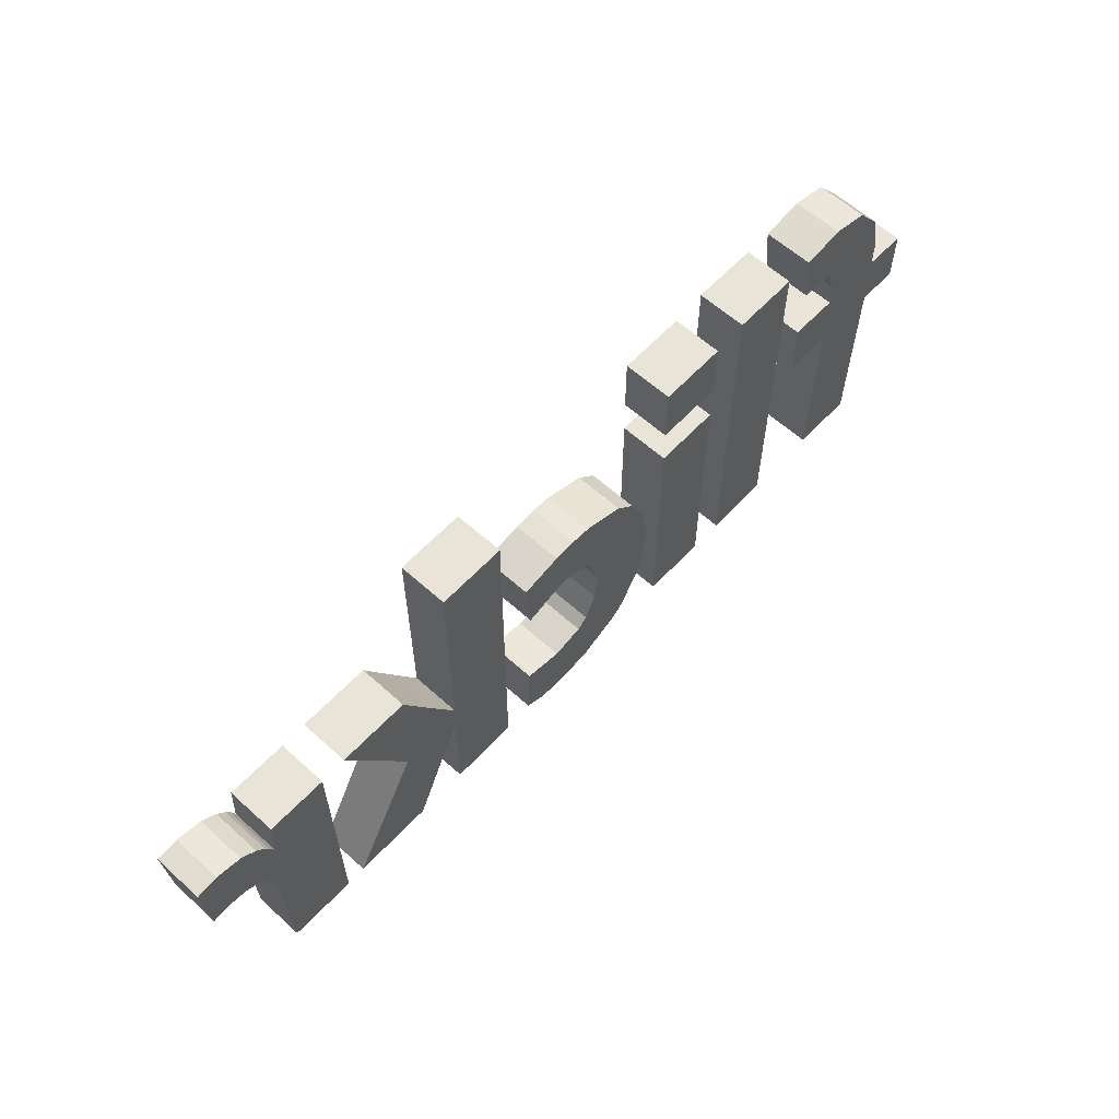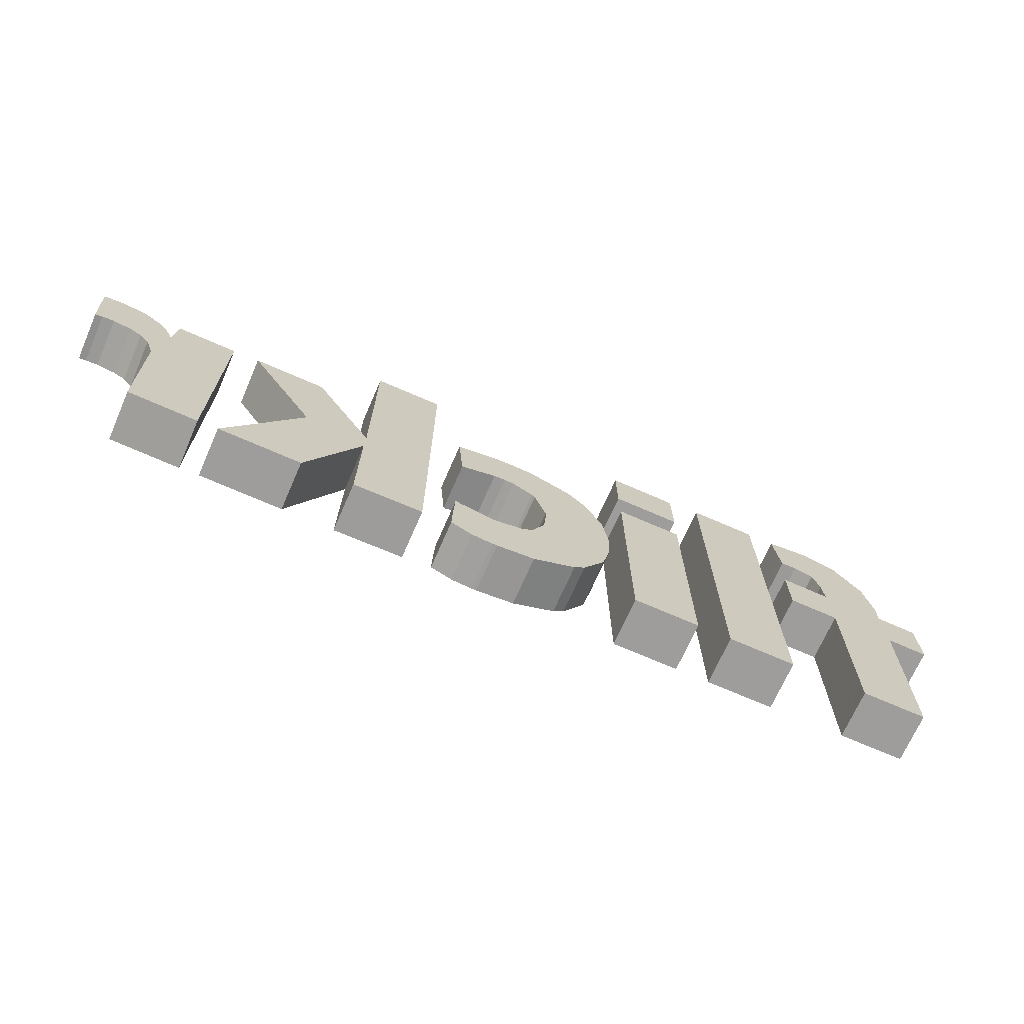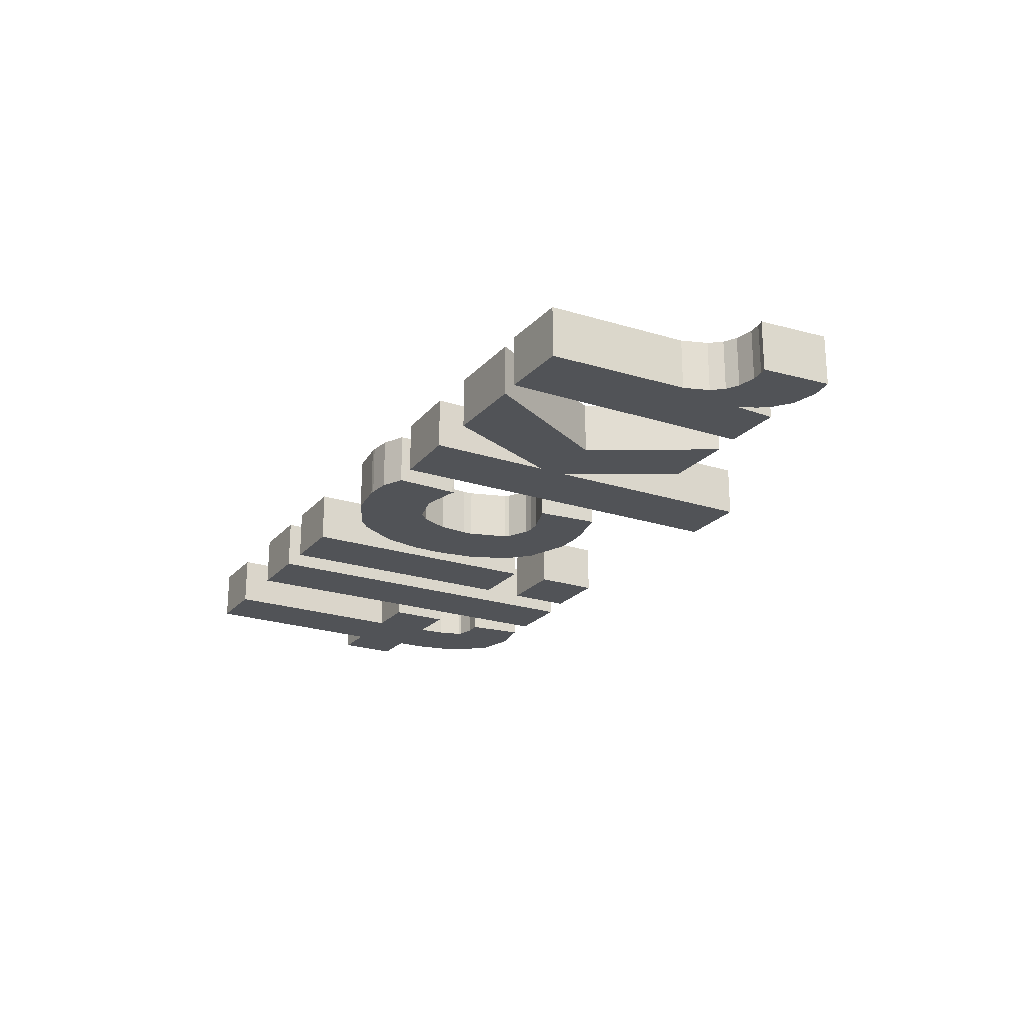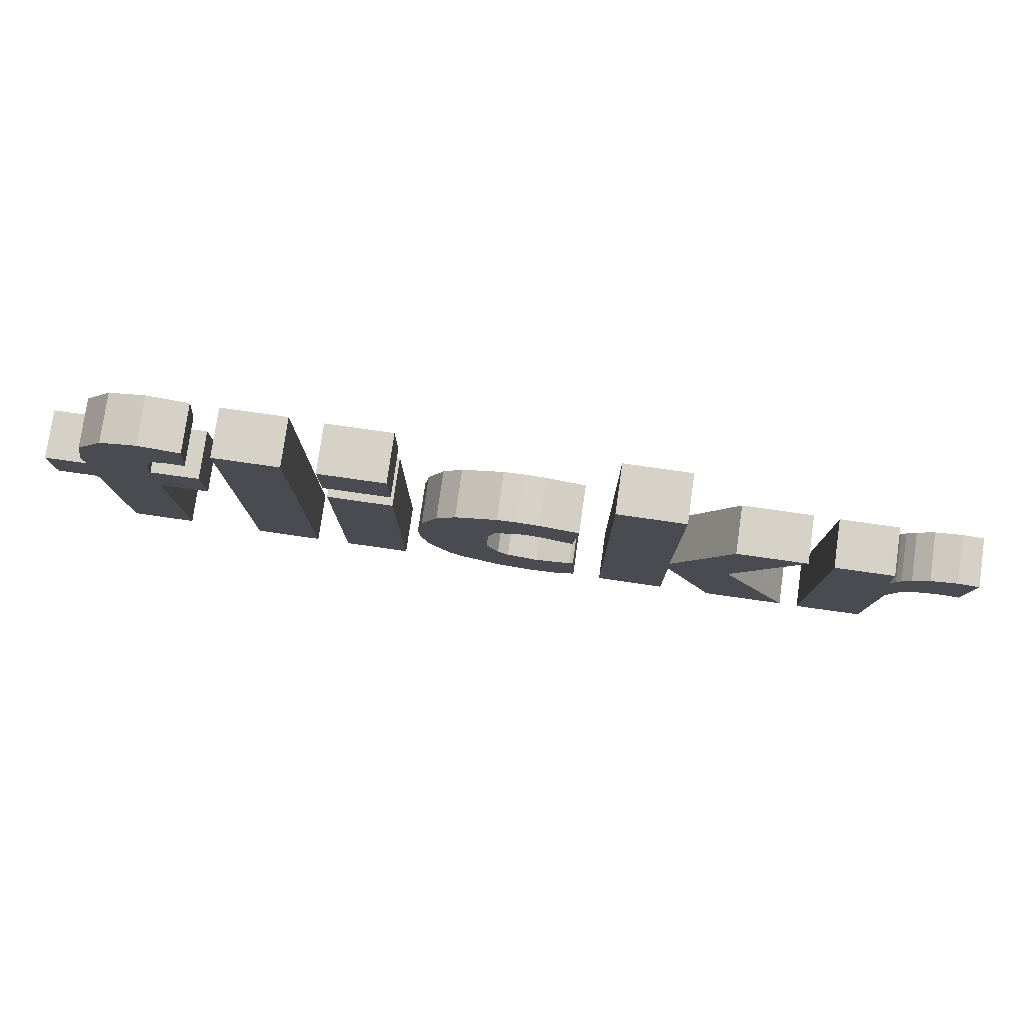
<metadata>
{"format":"obj","ext":"obj","renderer":"f3d","projection":"perspective","resolution":1024,"background":"white","views":[{"elev":60.7,"azim":132.7,"up":"+Y"},{"elev":-70.4,"azim":156.4,"up":"+Y"},{"elev":-22.2,"azim":60.7,"up":"+Z"},{"elev":78.4,"azim":8.1,"up":"+Y"}]}
</metadata>
<code>
v -0.9081 0.1023 -0
v -0.6791 0.8271 -0
v -0.9977 0.602 -0
v -0.9121 0.6041 -0
v -0.7628 0.8416 -0
v -0.6911 0.7136 -0
v -0.7807 0.6021 -0
v -0.723 0.7155 -0
v -0.6814 0.4846 -0
v -0.6811 0.6041 -0
v -0.6811 0.4846 -0
v -0.6812 0.4845 -0
v -0.7827 0.4845 -0
v -0.7824 0.4846 -0
v -0.7826 0.4846 -0
v -0.7787 0.1023 -0
v -0.913 0.6567 -0
v -0.7769 0.6567 -0
v -0.9977 0.4849 -0
v -0.9141 0.4863 -0
v -0.8384 0.8218 -0
v -0.8948 0.7491 -0
v -0.6869 0.7491 -0
v -0.7588 0.7069 -0
v -0.763 0.7029 -0
v -0.7807 0.6021 0.1
v -0.6811 0.6041 0.1
v -0.6811 0.4846 0.1
v -0.6812 0.4845 0.1
v -0.6814 0.4846 0.1
v -0.7824 0.4846 0.1
v -0.7826 0.4846 0.1
v -0.7827 0.4845 0.1
v -0.7787 0.1023 0.1
v -0.9081 0.1023 0.1
v -0.9141 0.4863 0.1
v -0.9977 0.4849 0.1
v -0.9977 0.602 0.1
v -0.9121 0.6041 0.1
v -0.913 0.6567 0.1
v -0.8948 0.7491 0.1
v -0.8384 0.8218 0.1
v -0.7628 0.8416 0.1
v -0.6791 0.8271 0.1
v -0.6869 0.7491 0.1
v -0.6911 0.7136 0.1
v -0.723 0.7155 0.1
v -0.7588 0.7069 0.1
v -0.763 0.7029 0.1
v -0.7769 0.6567 0.1
v -0.6223 0.8259 -0
v -0.4872 0.8259 -0
v -0.6223 0.09949 -0
v -0.4872 0.09949 -0
v -0.6223 0.8259 0.1
v -0.4872 0.8259 0.1
v -0.4872 0.09949 0.1
v -0.6223 0.09949 0.1
v -0.4197 0.6875 -0
v -0.2829 0.6875 -0
v -0.4197 0.8143 -0
v -0.2829 0.8143 -0
v -0.4197 0.6875 0.1
v -0.2829 0.6875 0.1
v -0.2829 0.8143 0.1
v -0.4197 0.8143 0.1
v -0.418 0.09946 -0
v -0.2846 0.09946 -0
v -0.418 0.6051 -0
v -0.2846 0.6051 -0
v -0.418 0.09946 0.1
v -0.2846 0.09946 0.1
v -0.2846 0.6051 0.1
v -0.418 0.6051 0.1
v 0.086 0.4668 -0
v 0.09917 0.1127 -0
v -0.1019 0.369 -0
v -0.009762 0.4932 -0
v -0.2435 0.361 -0
v 0.004621 0.08768 -0
v -0.03124 0.6123 -0
v 0.09588 0.5903 -0
v -0.09641 0.3125 -0
v -0.241 0.3125 -0
v -0.07214 0.2573 -0
v -0.07215 0.09774 -0
v -0.1801 0.1626 -0
v -0.1578 0.1412 -0
v -0.2242 0.2376 -0
v 0.09779 0.1626 -0
v 0.01351 0.08781 -0
v 0.05635 0.09241 -0
v 0.09901 0.1252 -0
v 0.01351 0.2219 -0
v -0.05044 0.2376 -0
v 0.08578 0.2376 -0
v 0.09442 0.2376 -0
v 0.08847 0.2386 -0
v 0.08847 0.2376 -0
v 0.09382 0.241 -0
v 0.09382 0.2376 -0
v -0.07215 0.4694 -0
v -0.07215 0.6094 -0
v -0.07811 0.4624 -0
v -0.2318 0.4624 -0
v -0.2428 0.3875 -0
v -0.1013 0.3875 -0
v -0.1578 0.577 -0
v -0.1978 0.5373 -0
v 0.01351 0.4913 -0
v 0.01351 0.6094 -0
v -0.02932 0.4915 -0
v 0.09165 0.5373 -0
v 0.09382 0.241 0.1
v 0.09442 0.2376 0.1
v 0.09382 0.2376 0.1
v 0.01351 0.08781 0.1
v 0.004621 0.08768 0.1
v -0.07215 0.09774 0.1
v -0.1578 0.1412 0.1
v -0.1801 0.1626 0.1
v -0.2242 0.2376 0.1
v -0.241 0.3125 0.1
v -0.2435 0.361 0.1
v -0.2428 0.3875 0.1
v -0.2318 0.4624 0.1
v -0.1978 0.5373 0.1
v -0.1578 0.577 0.1
v -0.07215 0.6094 0.1
v -0.03124 0.6123 0.1
v 0.01351 0.6094 0.1
v 0.09588 0.5903 0.1
v 0.09165 0.5373 0.1
v 0.086 0.4668 0.1
v 0.01351 0.4913 0.1
v -0.009762 0.4932 0.1
v -0.02932 0.4915 0.1
v -0.07215 0.4694 0.1
v -0.07811 0.4624 0.1
v -0.1013 0.3875 0.1
v -0.1019 0.369 0.1
v -0.09641 0.3125 0.1
v -0.07214 0.2573 0.1
v -0.05044 0.2376 0.1
v 0.01351 0.2219 0.1
v 0.08578 0.2376 0.1
v 0.08847 0.2376 0.1
v 0.09779 0.1626 0.1
v 0.09901 0.1252 0.1
v 0.09917 0.1127 0.1
v 0.05635 0.09241 0.1
v 0.08847 0.2386 0.1
v 0.1585 0.1044 -0
v 0.5587 0.6068 -0
v 0.4038 0.1013 -0
v 0.2985 0.1012 -0
v 0.2984 0.1011 -0
v 0.2968 0.3416 -0
v 0.2968 0.3416 -0
v 0.5703 0.1028 -0
v 0.4039 0.1011 -0
v 0.422 0.373 -0
v 0.5587 0.6068 -0
v 0.2952 0.3962 -0
v 0.4132 0.6058 -0
v 0.2952 0.396 -0
v 0.2952 0.396 -0
v 0.2949 0.8258 -0
v 0.2952 0.8254 -0
v 0.2952 0.8257 -0
v 0.1569 0.8259 -0
v 0.1568 0.8258 -0
v 0.5052 0.5153 -0
v 0.3629 0.5153 -0
v 0.2952 0.5153 -0
v 0.1575 0.5153 -0
v 0.2604 0.8259 -0
v 0.1571 0.7223 -0
v 0.1573 0.6188 -0
v 0.2952 0.7223 -0
v 0.2952 0.6188 -0
v 0.2971 0.3082 -0
v 0.3117 0.3082 -0
v 0.4575 0.3082 -0
v 0.158 0.3082 -0
v 0.1578 0.4117 -0
v 0.4324 0.3539 -0
v 0.4324 0.3908 -0
v 0.3041 0.4117 -0
v 0.2952 0.4117 -0
v 0.4447 0.4117 -0
v 0.2604 0.102 -0
v 0.1582 0.2047 -0
v 0.4324 0.1014 -0
v 0.2978 0.2047 -0
v 0.3578 0.2047 -0
v 0.5143 0.2047 -0
v 0.4447 0.4117 0.1
v 0.5052 0.5153 0.1
v 0.5587 0.6068 0.1
v 0.5587 0.6068 0.1
v 0.4132 0.6058 0.1
v 0.3629 0.5153 0.1
v 0.3041 0.4117 0.1
v 0.2952 0.396 0.1
v 0.2952 0.396 0.1
v 0.2952 0.3962 0.1
v 0.2952 0.4117 0.1
v 0.2952 0.5153 0.1
v 0.2952 0.6188 0.1
v 0.2952 0.7223 0.1
v 0.2952 0.8254 0.1
v 0.2952 0.8257 0.1
v 0.2949 0.8258 0.1
v 0.2604 0.8259 0.1
v 0.1569 0.8259 0.1
v 0.1568 0.8258 0.1
v 0.1571 0.7223 0.1
v 0.1573 0.6188 0.1
v 0.1575 0.5153 0.1
v 0.1578 0.4117 0.1
v 0.158 0.3082 0.1
v 0.1582 0.2047 0.1
v 0.1585 0.1044 0.1
v 0.2604 0.102 0.1
v 0.2984 0.1011 0.1
v 0.2985 0.1012 0.1
v 0.2978 0.2047 0.1
v 0.2971 0.3082 0.1
v 0.2968 0.3416 0.1
v 0.2968 0.3416 0.1
v 0.3117 0.3082 0.1
v 0.3578 0.2047 0.1
v 0.4038 0.1013 0.1
v 0.4039 0.1011 0.1
v 0.4324 0.1014 0.1
v 0.5703 0.1028 0.1
v 0.5143 0.2047 0.1
v 0.4575 0.3082 0.1
v 0.4324 0.3539 0.1
v 0.422 0.373 0.1
v 0.4324 0.3908 0.1
v 0.9013 0.6101 -0
v 0.6098 0.09949 -0
v 0.7382 0.5196 -0
v 0.7382 0.5195 -0
v 0.857 0.6166 -0
v 0.7382 0.5195 -0
v 0.6114 0.6035 -0
v 0.7332 0.6052 -0
v 0.7554 0.3829 -0
v 0.7473 0.5428 -0
v 0.7369 0.5428 -0
v 0.8041 0.6043 -0
v 0.7555 0.5578 -0
v 0.7348 0.5797 -0
v 0.7722 0.5797 -0
v 0.7911 0.4555 -0
v 0.7721 0.432 -0
v 0.8155 0.4689 -0
v 0.8527 0.4755 -0
v 0.877 0.4734 -0
v 0.8914 0.4701 -0
v 0.7482 0.1041 -0
v 0.7481 0.1028 -0
v 0.8914 0.4701 0.1
v 0.9013 0.6101 0.1
v 0.857 0.6166 0.1
v 0.8041 0.6043 0.1
v 0.7722 0.5797 0.1
v 0.7555 0.5578 0.1
v 0.7473 0.5428 0.1
v 0.7382 0.5195 0.1
v 0.7382 0.5195 0.1
v 0.7382 0.5196 0.1
v 0.7369 0.5428 0.1
v 0.7348 0.5797 0.1
v 0.7332 0.6052 0.1
v 0.6114 0.6035 0.1
v 0.6098 0.09949 0.1
v 0.7481 0.1028 0.1
v 0.7482 0.1041 0.1
v 0.7554 0.3829 0.1
v 0.7721 0.432 0.1
v 0.7911 0.4555 0.1
v 0.8155 0.4689 0.1
v 0.8527 0.4755 0.1
v 0.877 0.4734 0.1
f 27 26 28
f 34 33 35
f 35 33 36
f 37 36 38
f 38 36 39
f 36 33 39
f 46 45 47
f 44 43 45
f 45 43 47
f 47 43 48
f 43 42 48
f 42 41 48
f 48 41 49
f 41 40 49
f 49 40 50
f 50 40 26
f 40 39 26
f 39 33 26
f 33 32 26
f 28 26 29
f 29 26 30
f 32 31 26
f 26 31 30
f 19 3 20
f 3 4 20
f 16 1 13
f 1 20 13
f 20 4 13
f 10 11 7
f 6 8 23
f 2 23 5
f 23 8 5
f 8 24 5
f 5 24 21
f 21 24 22
f 24 25 22
f 22 25 17
f 25 18 17
f 18 7 17
f 17 7 4
f 4 7 13
f 13 7 15
f 15 7 14
f 11 12 7
f 12 9 7
f 7 9 14
f 7 26 10
f 26 27 10
f 10 27 11
f 27 28 11
f 11 28 12
f 28 29 12
f 12 29 9
f 29 30 9
f 9 30 14
f 30 31 14
f 14 31 15
f 31 32 15
f 15 32 13
f 32 33 13
f 13 33 16
f 33 34 16
f 16 34 1
f 34 35 1
f 1 35 20
f 35 36 20
f 20 36 19
f 36 37 19
f 19 37 3
f 37 38 3
f 3 38 4
f 38 39 4
f 4 39 17
f 39 40 17
f 17 40 22
f 40 41 22
f 22 41 21
f 41 42 21
f 21 42 5
f 42 43 5
f 5 43 2
f 43 44 2
f 2 44 23
f 44 45 23
f 23 45 6
f 45 46 6
f 6 46 8
f 46 47 8
f 8 47 24
f 47 48 24
f 24 48 25
f 48 49 25
f 25 49 18
f 49 50 18
f 18 50 7
f 50 26 7
f 55 58 56
f 58 57 56
f 51 52 53
f 52 54 53
f 51 55 52
f 55 56 52
f 52 56 54
f 56 57 54
f 54 57 53
f 57 58 53
f 53 58 51
f 58 55 51
f 63 64 66
f 66 64 65
f 59 61 60
f 60 61 62
f 59 60 63
f 63 60 64
f 60 62 64
f 64 62 65
f 62 61 65
f 65 61 66
f 61 59 66
f 66 59 63
f 71 72 74
f 74 72 73
f 67 69 68
f 68 69 70
f 67 68 71
f 71 68 72
f 68 70 72
f 72 70 73
f 70 69 73
f 73 69 74
f 69 67 74
f 74 67 71
f 114 116 115
f 134 133 135
f 115 116 148
f 116 147 148
f 147 146 148
f 146 145 148
f 132 131 133
f 133 131 135
f 135 131 136
f 131 130 136
f 136 130 137
f 130 129 137
f 129 128 137
f 137 128 138
f 128 127 138
f 138 127 139
f 127 126 139
f 139 126 140
f 126 125 140
f 140 125 141
f 125 124 141
f 124 123 141
f 141 123 142
f 123 122 142
f 142 122 143
f 122 121 143
f 121 120 143
f 120 119 143
f 143 119 144
f 144 119 145
f 119 118 145
f 145 118 148
f 118 117 148
f 117 151 148
f 150 149 151
f 148 151 149
f 146 147 152
f 114 152 116
f 152 147 116
f 100 97 101
f 75 110 113
f 97 90 101
f 101 90 99
f 99 90 96
f 96 90 94
f 82 113 111
f 113 110 111
f 110 78 111
f 111 78 81
f 78 112 81
f 81 112 103
f 103 112 108
f 112 102 108
f 108 102 109
f 102 104 109
f 109 104 105
f 104 107 105
f 105 107 106
f 107 77 106
f 106 77 79
f 79 77 84
f 77 83 84
f 84 83 89
f 83 85 89
f 89 85 87
f 87 85 88
f 88 85 86
f 85 95 86
f 95 94 86
f 86 94 80
f 94 90 80
f 80 90 91
f 91 90 92
f 76 92 93
f 92 90 93
f 96 98 99
f 99 98 101
f 98 100 101
f 100 114 97
f 114 115 97
f 91 117 80
f 117 118 80
f 80 118 86
f 118 119 86
f 86 119 88
f 119 120 88
f 88 120 87
f 120 121 87
f 87 121 89
f 121 122 89
f 89 122 84
f 122 123 84
f 84 123 79
f 123 124 79
f 79 124 106
f 124 125 106
f 106 125 105
f 125 126 105
f 105 126 109
f 126 127 109
f 109 127 108
f 127 128 108
f 108 128 103
f 128 129 103
f 103 129 81
f 129 130 81
f 81 130 111
f 130 131 111
f 111 131 82
f 131 132 82
f 82 132 113
f 132 133 113
f 113 133 75
f 133 134 75
f 75 134 110
f 134 135 110
f 110 135 78
f 135 136 78
f 78 136 112
f 136 137 112
f 112 137 102
f 137 138 102
f 102 138 104
f 138 139 104
f 104 139 107
f 139 140 107
f 107 140 77
f 140 141 77
f 77 141 83
f 141 142 83
f 83 142 85
f 142 143 85
f 85 143 95
f 143 144 95
f 95 144 94
f 144 145 94
f 94 145 96
f 145 146 96
f 97 115 90
f 115 148 90
f 90 148 93
f 148 149 93
f 93 149 76
f 149 150 76
f 76 150 92
f 150 151 92
f 92 151 91
f 151 117 91
f 96 146 98
f 146 152 98
f 98 152 100
f 152 114 100
f 237 238 236
f 200 201 199
f 201 202 199
f 202 203 199
f 199 203 198
f 203 204 198
f 198 204 242
f 242 204 241
f 224 225 223
f 213 214 212
f 204 205 241
f 238 239 236
f 236 239 235
f 235 239 234
f 234 239 233
f 233 239 232
f 239 240 232
f 240 241 232
f 241 205 232
f 232 205 231
f 214 215 212
f 212 215 211
f 215 216 211
f 216 217 211
f 217 218 211
f 211 218 210
f 218 219 210
f 210 219 209
f 219 220 209
f 209 220 208
f 220 221 208
f 208 221 207
f 221 222 207
f 207 222 206
f 206 222 205
f 205 222 231
f 231 222 230
f 230 222 229
f 222 223 229
f 229 223 228
f 223 225 228
f 228 225 227
f 225 226 227
f 160 194 197
f 163 173 154
f 154 173 165
f 165 173 174
f 173 191 174
f 174 191 189
f 191 188 189
f 188 162 189
f 153 193 192
f 170 169 168
f 189 162 166
f 197 194 184
f 194 161 184
f 161 155 184
f 155 196 184
f 196 183 184
f 184 183 187
f 187 183 162
f 162 183 166
f 183 159 166
f 168 169 177
f 169 180 177
f 177 180 171
f 171 180 172
f 172 180 178
f 178 180 179
f 180 181 179
f 179 181 176
f 181 175 176
f 176 175 186
f 175 190 186
f 186 190 185
f 190 164 185
f 164 167 185
f 167 166 185
f 166 159 185
f 159 158 185
f 158 182 185
f 185 182 193
f 182 195 193
f 193 195 192
f 195 156 192
f 156 157 192
f 191 173 198
f 198 173 199
f 173 163 199
f 199 163 200
f 163 154 200
f 200 154 201
f 154 165 201
f 201 165 202
f 165 174 202
f 202 174 203
f 174 189 203
f 203 189 204
f 189 166 204
f 204 166 205
f 166 167 205
f 205 167 206
f 167 164 206
f 206 164 207
f 164 190 207
f 207 190 208
f 190 175 208
f 208 175 209
f 175 181 209
f 209 181 210
f 181 180 210
f 210 180 211
f 180 169 211
f 211 169 212
f 169 170 212
f 212 170 213
f 170 168 213
f 213 168 214
f 168 177 214
f 214 177 215
f 177 171 215
f 215 171 216
f 171 172 216
f 216 172 217
f 172 178 217
f 217 178 218
f 178 179 218
f 218 179 219
f 179 176 219
f 219 176 220
f 176 186 220
f 220 186 221
f 186 185 221
f 221 185 222
f 185 193 222
f 222 193 223
f 193 153 223
f 223 153 224
f 153 192 224
f 224 192 225
f 192 157 225
f 225 157 226
f 157 156 226
f 226 156 227
f 156 195 227
f 227 195 228
f 195 182 228
f 228 182 229
f 182 158 229
f 229 158 230
f 158 159 230
f 230 159 231
f 159 183 231
f 231 183 232
f 183 196 232
f 232 196 233
f 196 155 233
f 233 155 234
f 155 161 234
f 234 161 235
f 161 194 235
f 235 194 236
f 194 160 236
f 236 160 237
f 160 197 237
f 237 197 238
f 197 184 238
f 238 184 239
f 184 187 239
f 239 187 240
f 187 162 240
f 240 162 241
f 162 188 241
f 241 188 242
f 188 191 242
f 242 191 198
f 266 267 288
f 267 268 288
f 288 268 287
f 268 269 287
f 269 270 287
f 287 270 286
f 270 271 286
f 271 272 286
f 272 273 286
f 286 273 285
f 280 281 279
f 281 282 279
f 282 283 279
f 283 284 279
f 284 285 279
f 285 273 279
f 273 274 279
f 274 275 279
f 275 276 279
f 276 277 279
f 277 278 279
f 263 262 243
f 244 249 265
f 265 249 264
f 264 249 251
f 251 249 259
f 259 249 258
f 243 262 247
f 262 261 247
f 247 261 254
f 254 261 257
f 261 260 257
f 257 260 255
f 255 260 252
f 252 260 246
f 260 258 246
f 258 249 246
f 246 249 248
f 248 249 245
f 245 249 253
f 253 249 256
f 249 250 256
f 263 243 266
f 266 243 267
f 243 247 267
f 267 247 268
f 247 254 268
f 268 254 269
f 254 257 269
f 269 257 270
f 257 255 270
f 270 255 271
f 255 252 271
f 271 252 272
f 252 246 272
f 272 246 273
f 246 248 273
f 273 248 274
f 248 245 274
f 274 245 275
f 245 253 275
f 275 253 276
f 253 256 276
f 276 256 277
f 256 250 277
f 277 250 278
f 250 249 278
f 278 249 279
f 249 244 279
f 279 244 280
f 244 265 280
f 280 265 281
f 265 264 281
f 281 264 282
f 264 251 282
f 282 251 283
f 251 259 283
f 283 259 284
f 259 258 284
f 284 258 285
f 258 260 285
f 285 260 286
f 260 261 286
f 286 261 287
f 261 262 287
f 287 262 288
f 262 263 288
f 288 263 266

</code>
